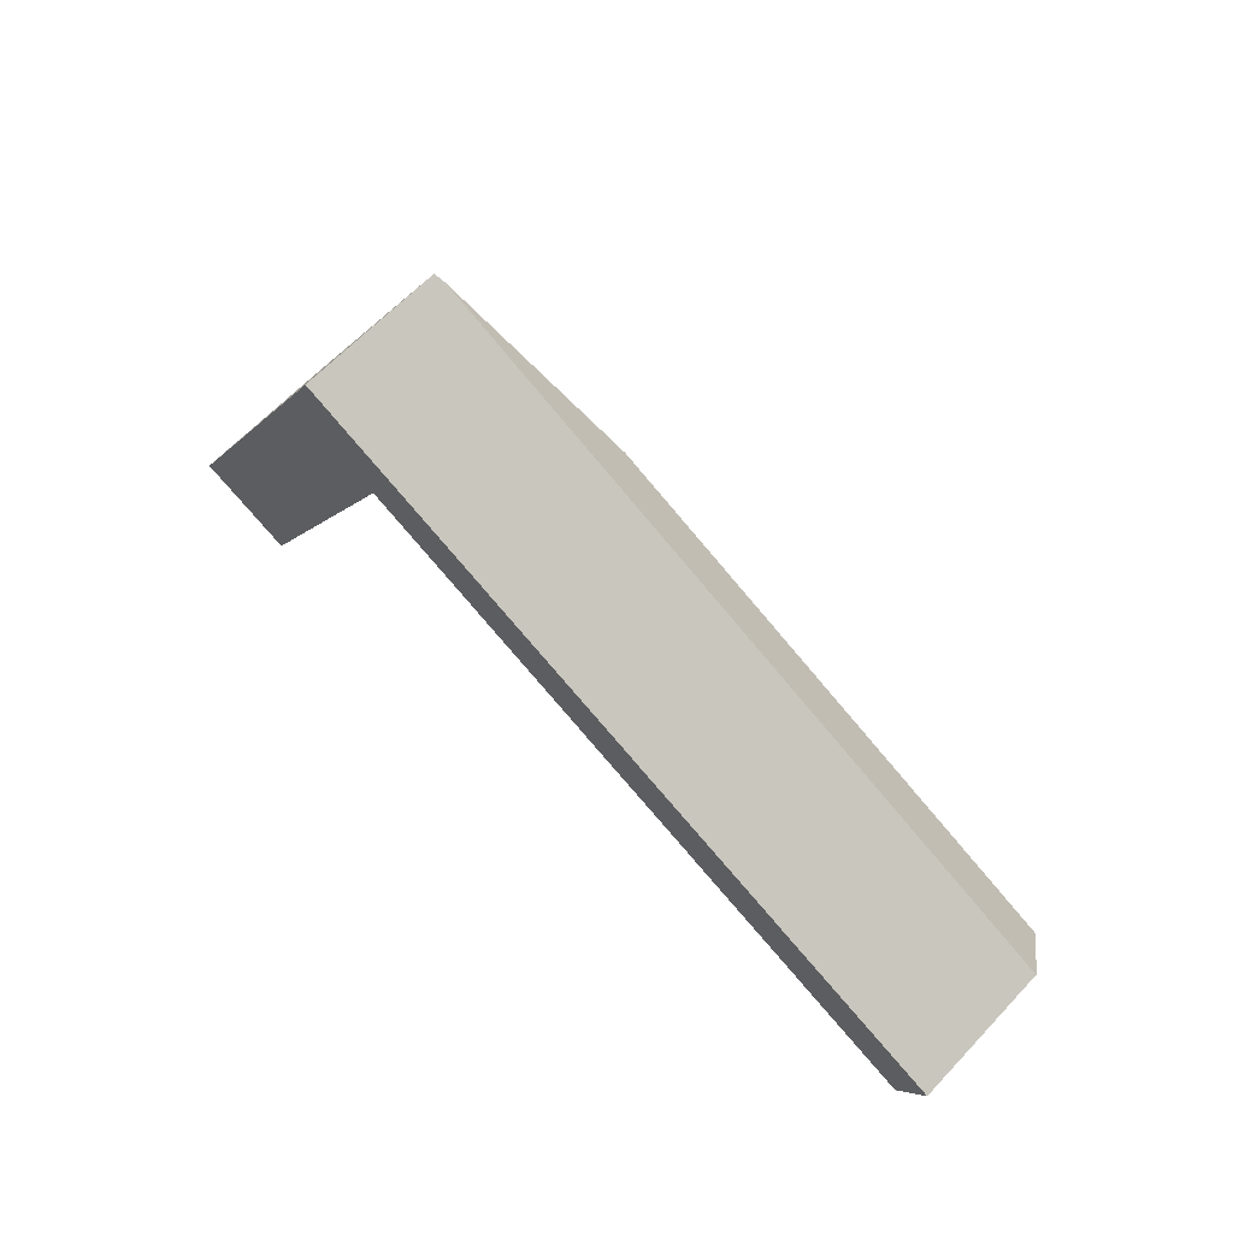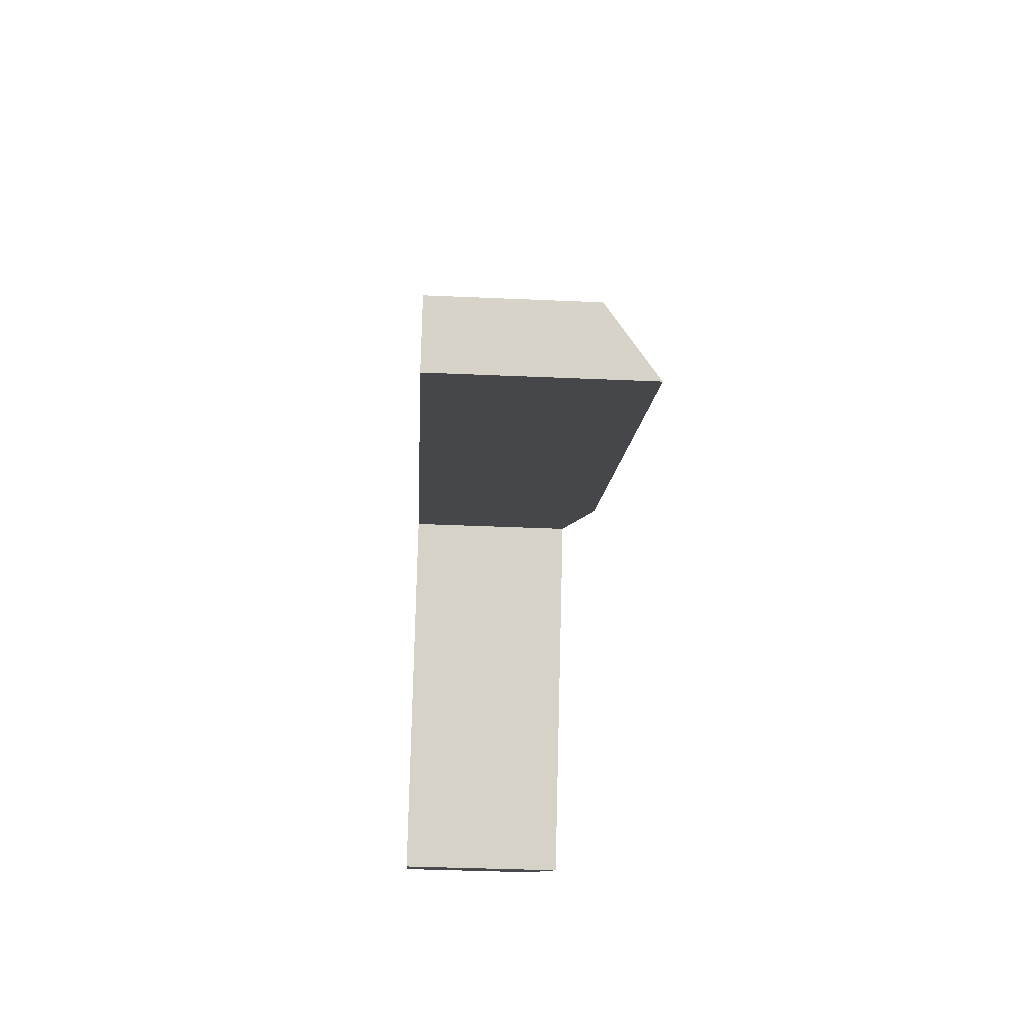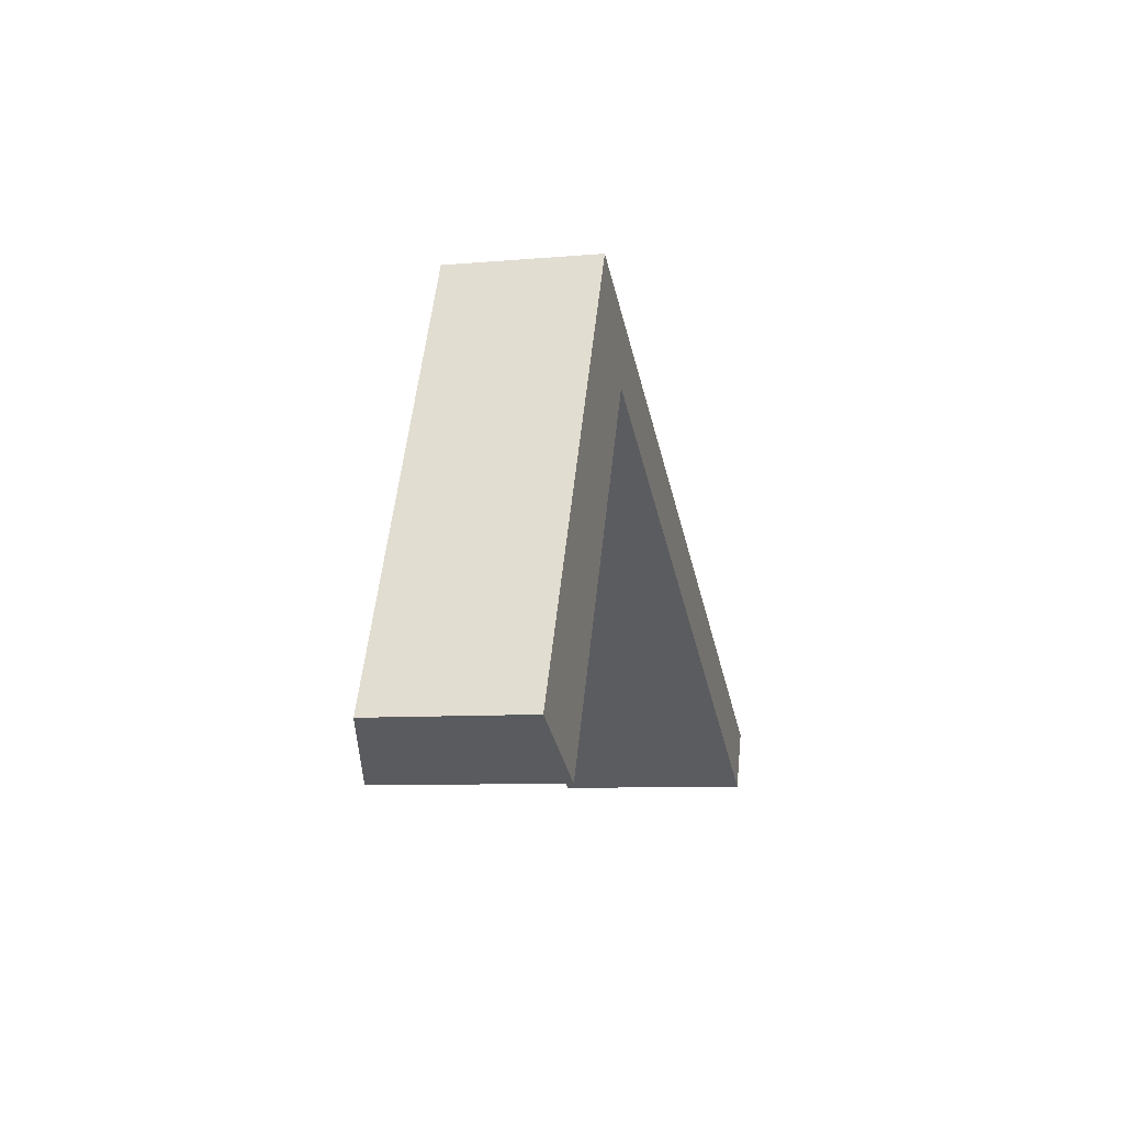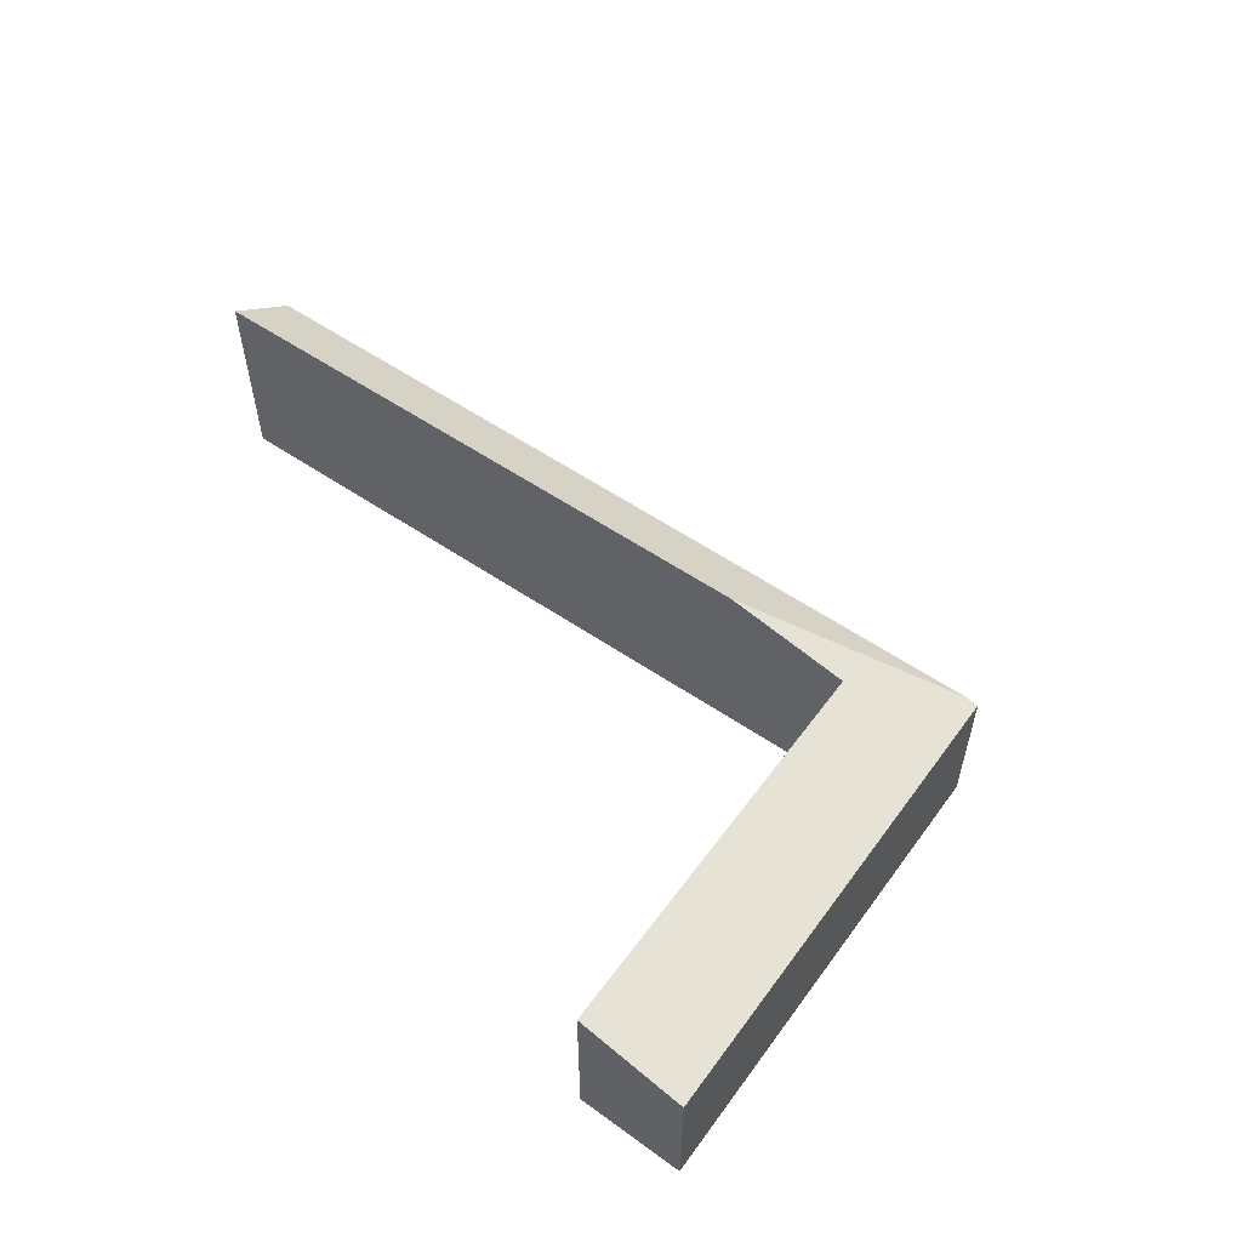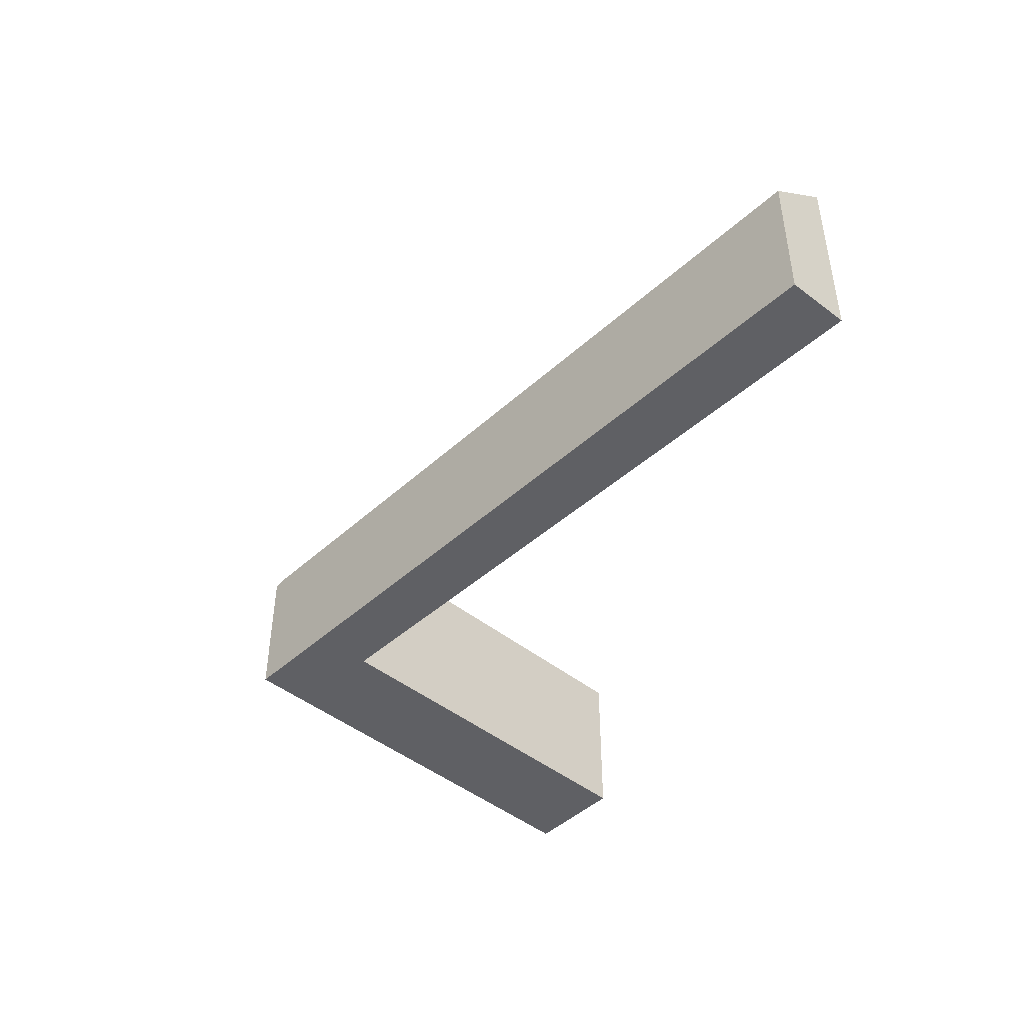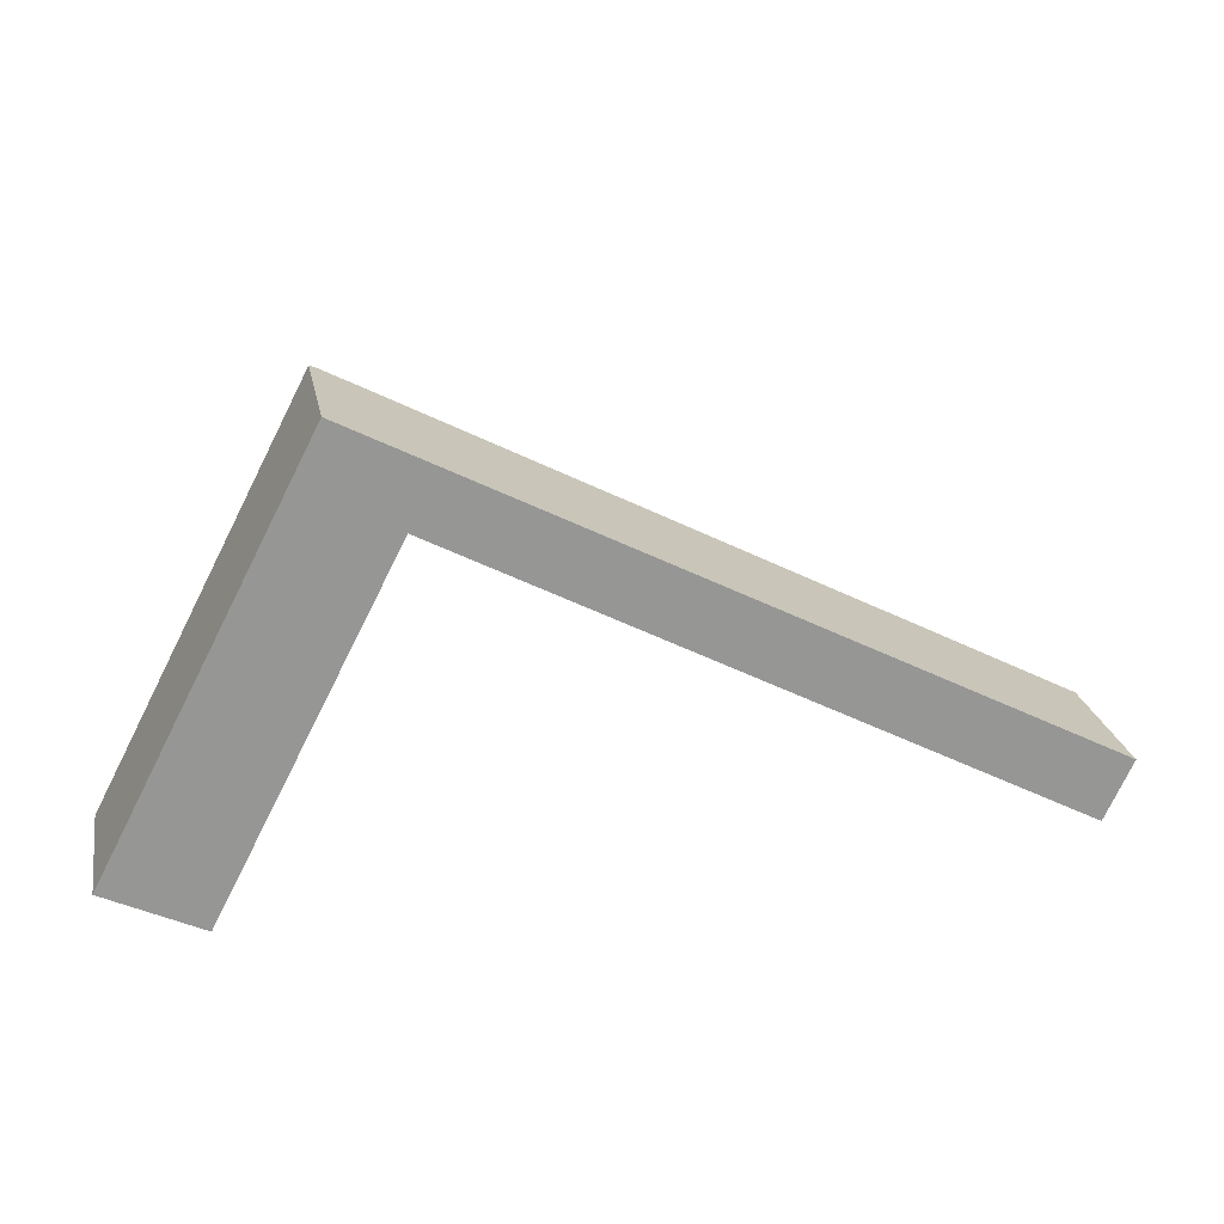
<metadata>
{"format":"obj","ext":"obj","renderer":"f3d","projection":"perspective","resolution":1024,"background":"white","views":[{"elev":65.4,"azim":43.5,"up":"+Z"},{"elev":-38.0,"azim":86.8,"up":"+Z"},{"elev":-8.2,"azim":-76.3,"up":"+Z"},{"elev":56.2,"azim":-117.0,"up":"+Y"},{"elev":-44.3,"azim":73.8,"up":"+Y"},{"elev":22.6,"azim":-10.9,"up":"+Z"}]}
</metadata>
<code>
v  19.25 4.239 -0.425
v  4.739 3.175 8.609
v  19.85 3.175 0.856
v  12.52 4.205 3.079
v  8.193 4.183 5.332
v  0 3.121 1.911e-16
v  5.911 3.616 6.52
v  2.049 3.623 -0.993
v  4.524 3.121 8.719
v  2.049 6.08e-17 -0.993
v  0 0 0
v  19.25 2.602e-17 -0.425
v  12.52 -1.885e-16 3.079
v  8.193 -3.265e-16 5.332
v  5.911 -3.992e-16 6.52
v  4.524 -5.339e-16 8.719
v  19.85 -5.241e-17 0.856
v  4.739 -5.271e-16 8.609
g defaultobject
f 1 2 3
f 2 1 4
f 2 4 5
f 6 7 8
f 7 6 9
f 7 9 2
f 2 5 7
f 10 6 8
f 6 10 11
f 12 4 1
f 4 12 13
f 4 13 5
f 5 13 14
f 5 14 7
f 7 14 15
f 11 9 6
f 9 11 16
f 9 3 2
f 3 9 16
f 3 16 17
f 17 16 18
f 3 12 1
f 12 3 17
f 7 10 8
f 10 7 15
f 11 18 16
f 18 11 15
f 15 11 10
f 15 17 18
f 17 15 14
f 17 14 13
f 17 13 12

</code>
